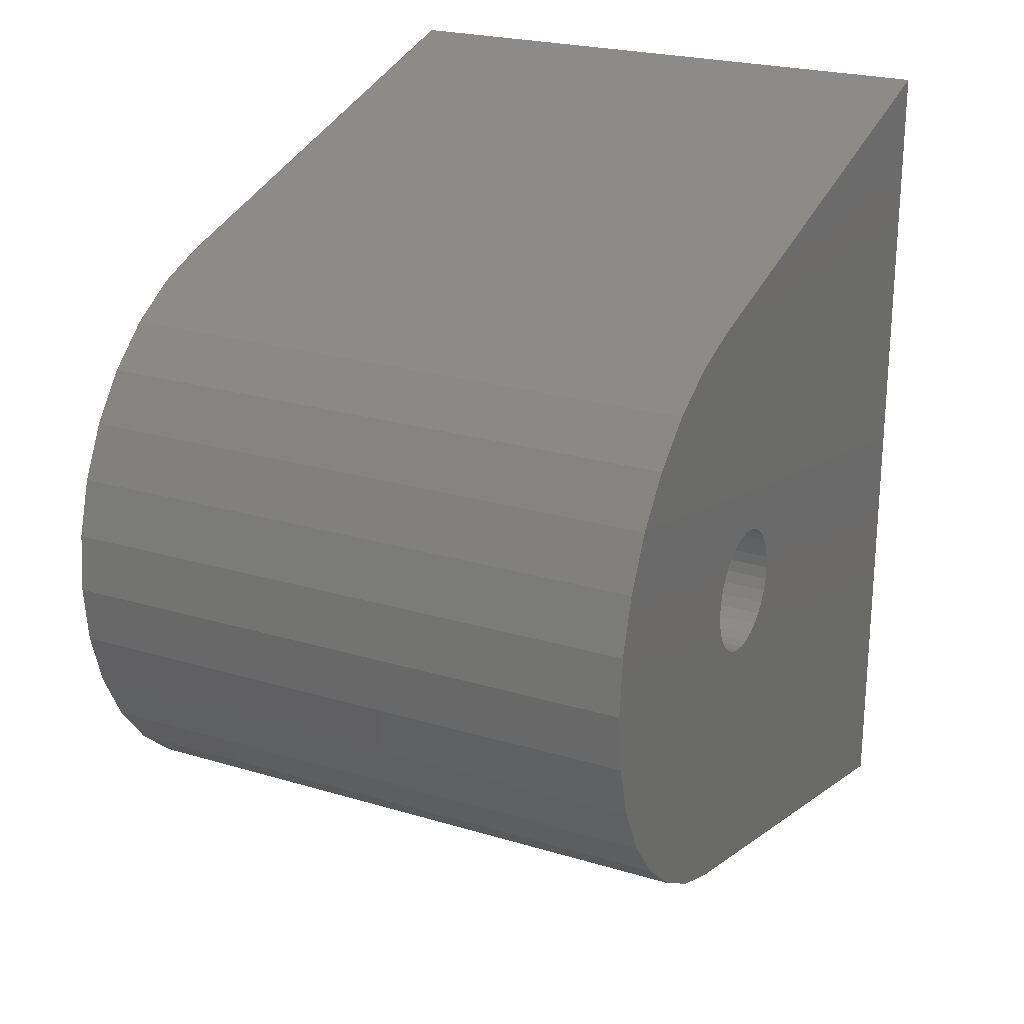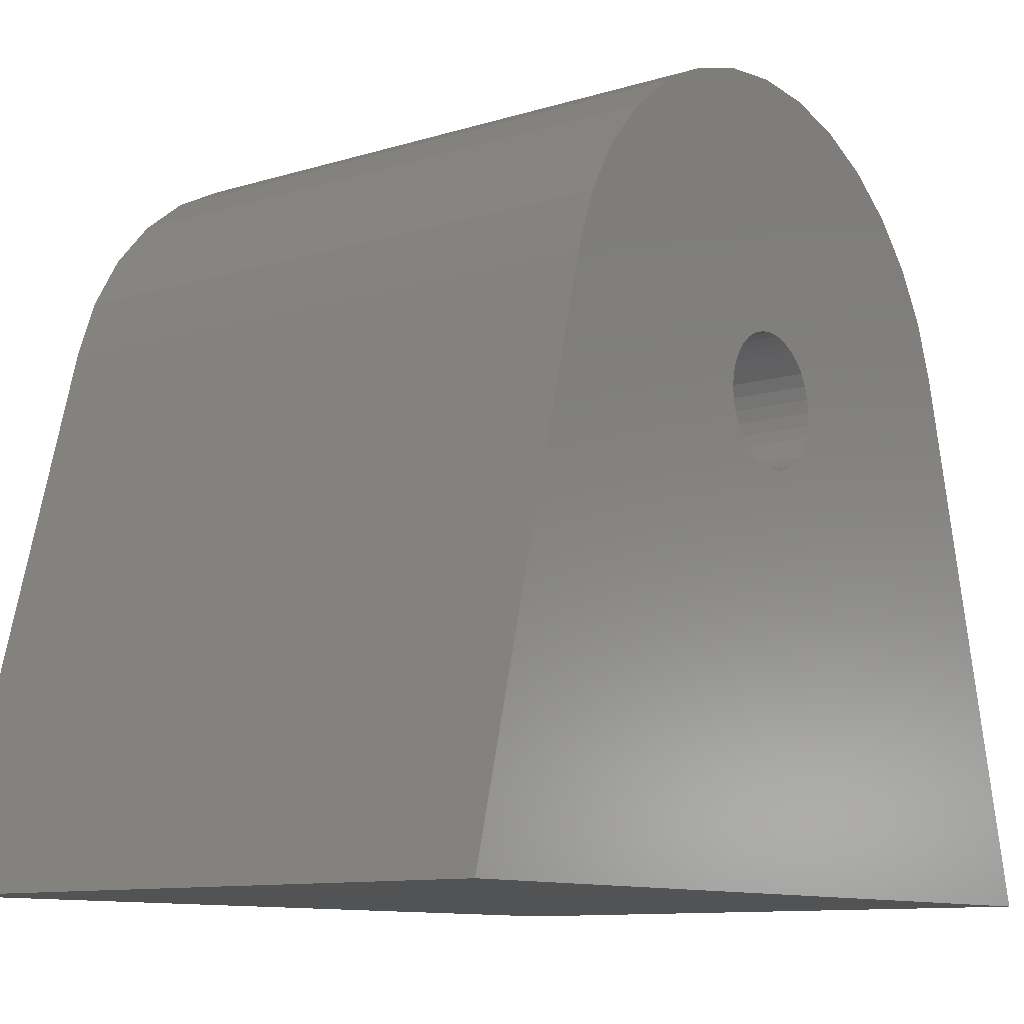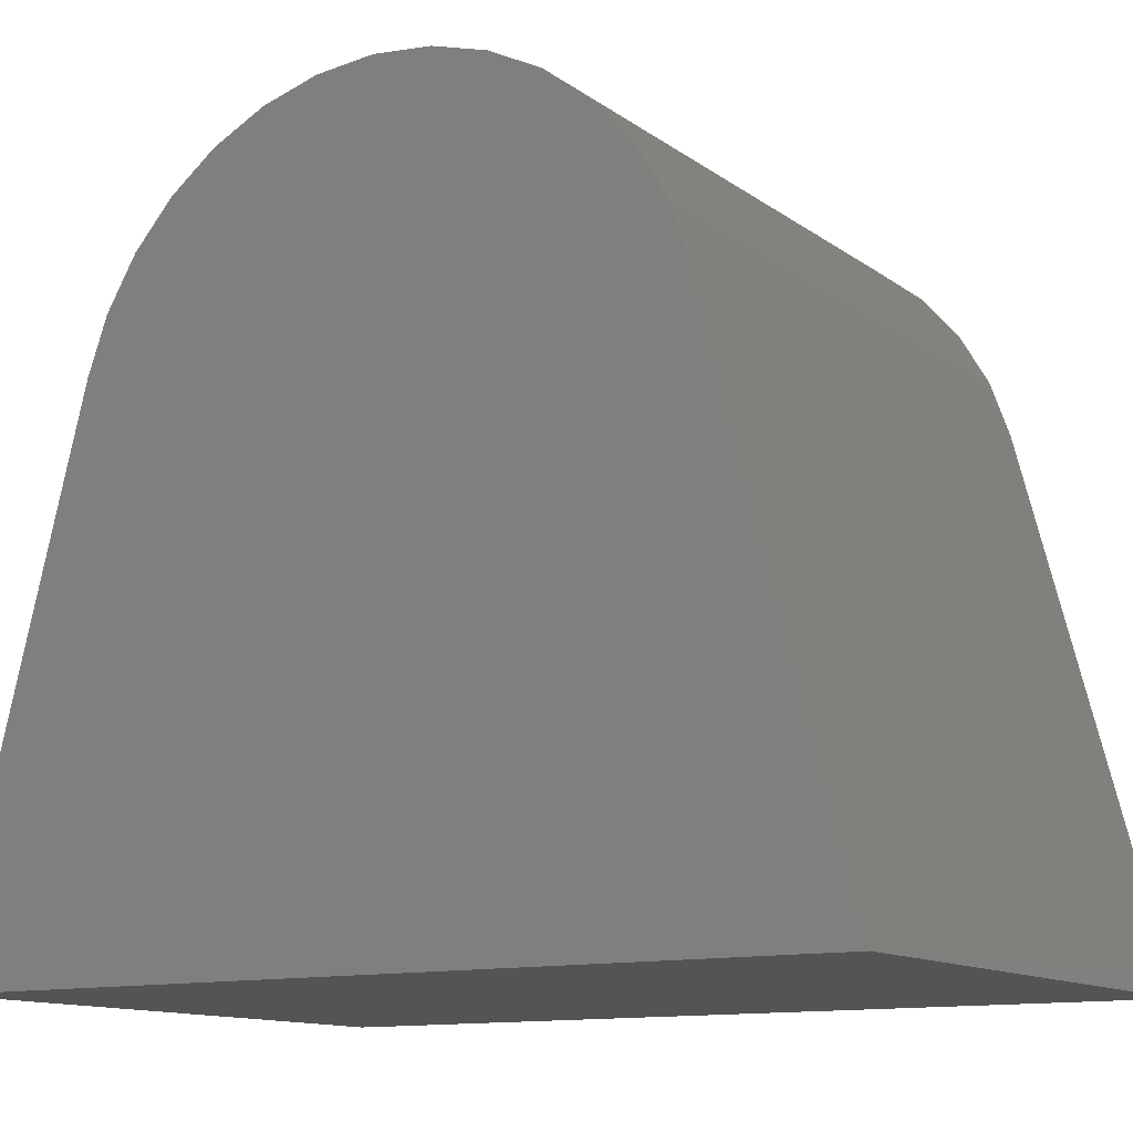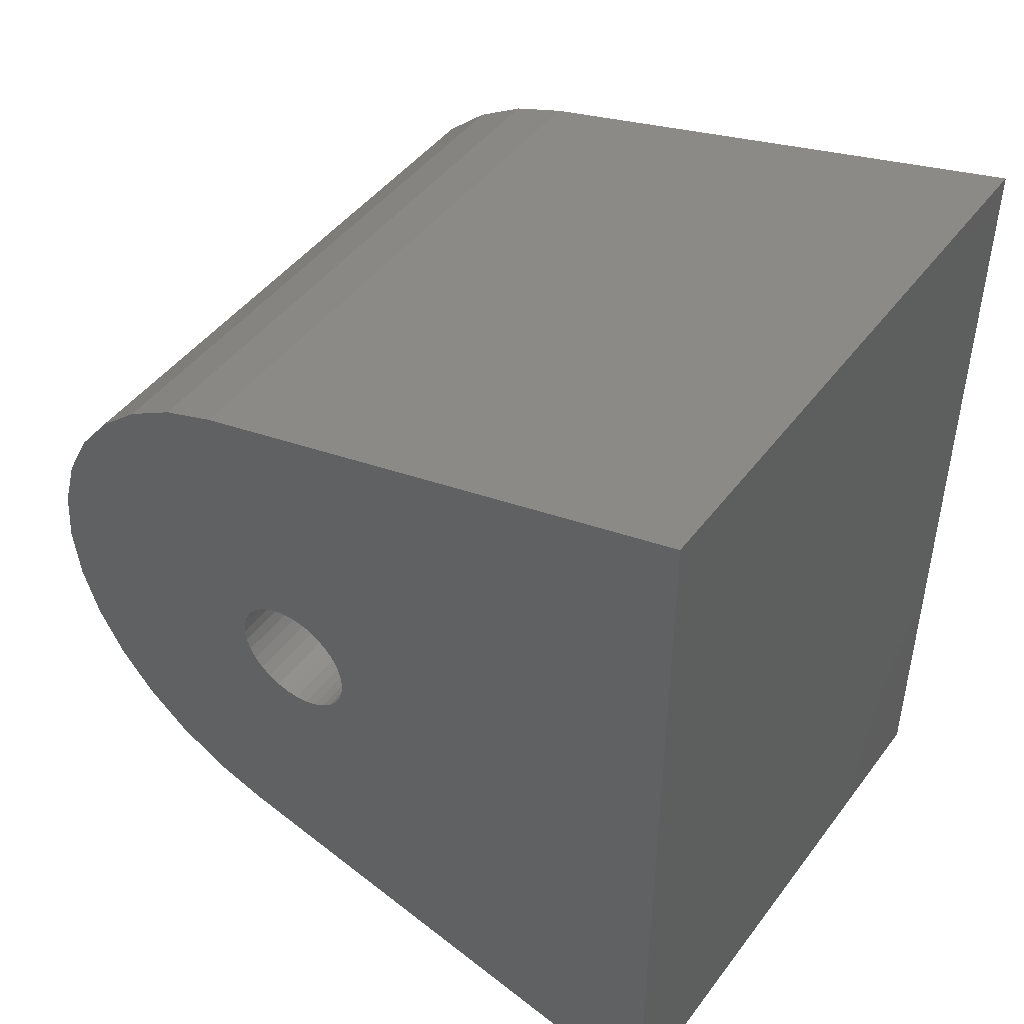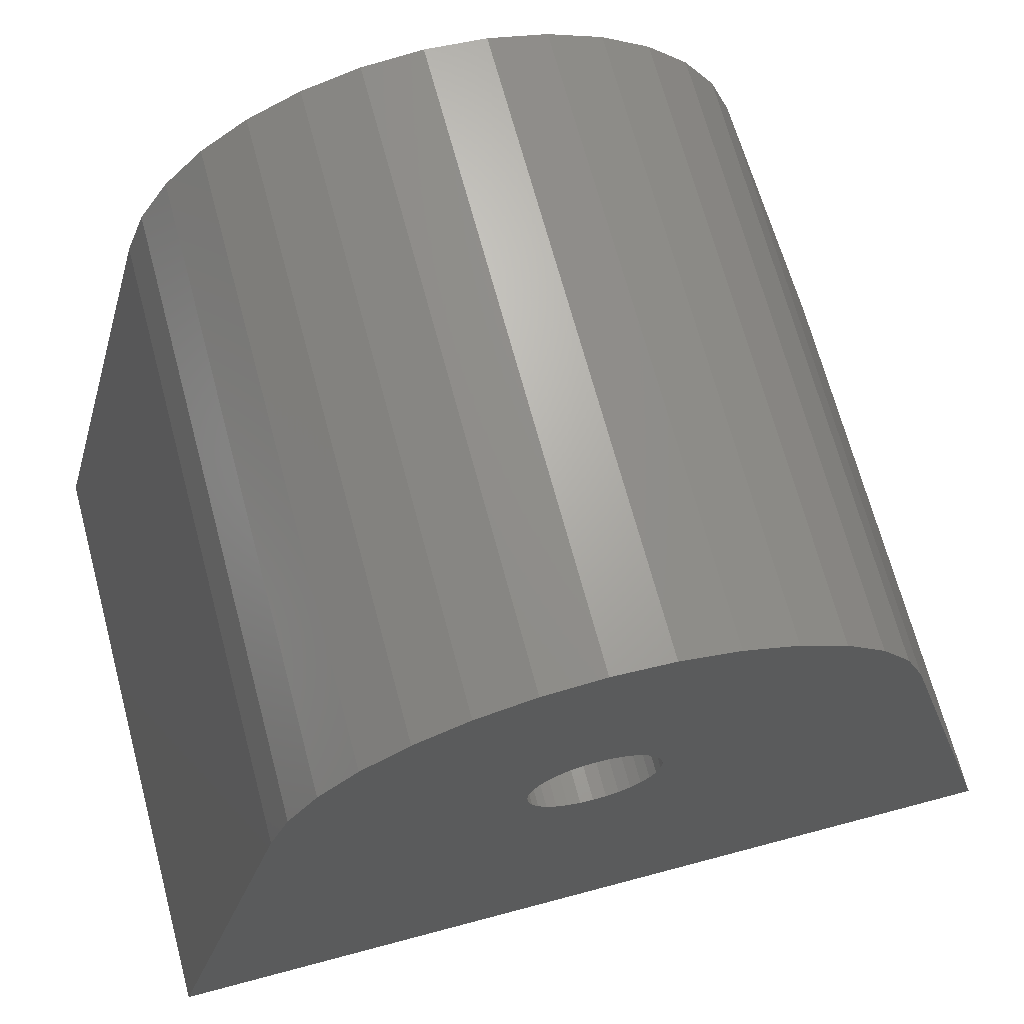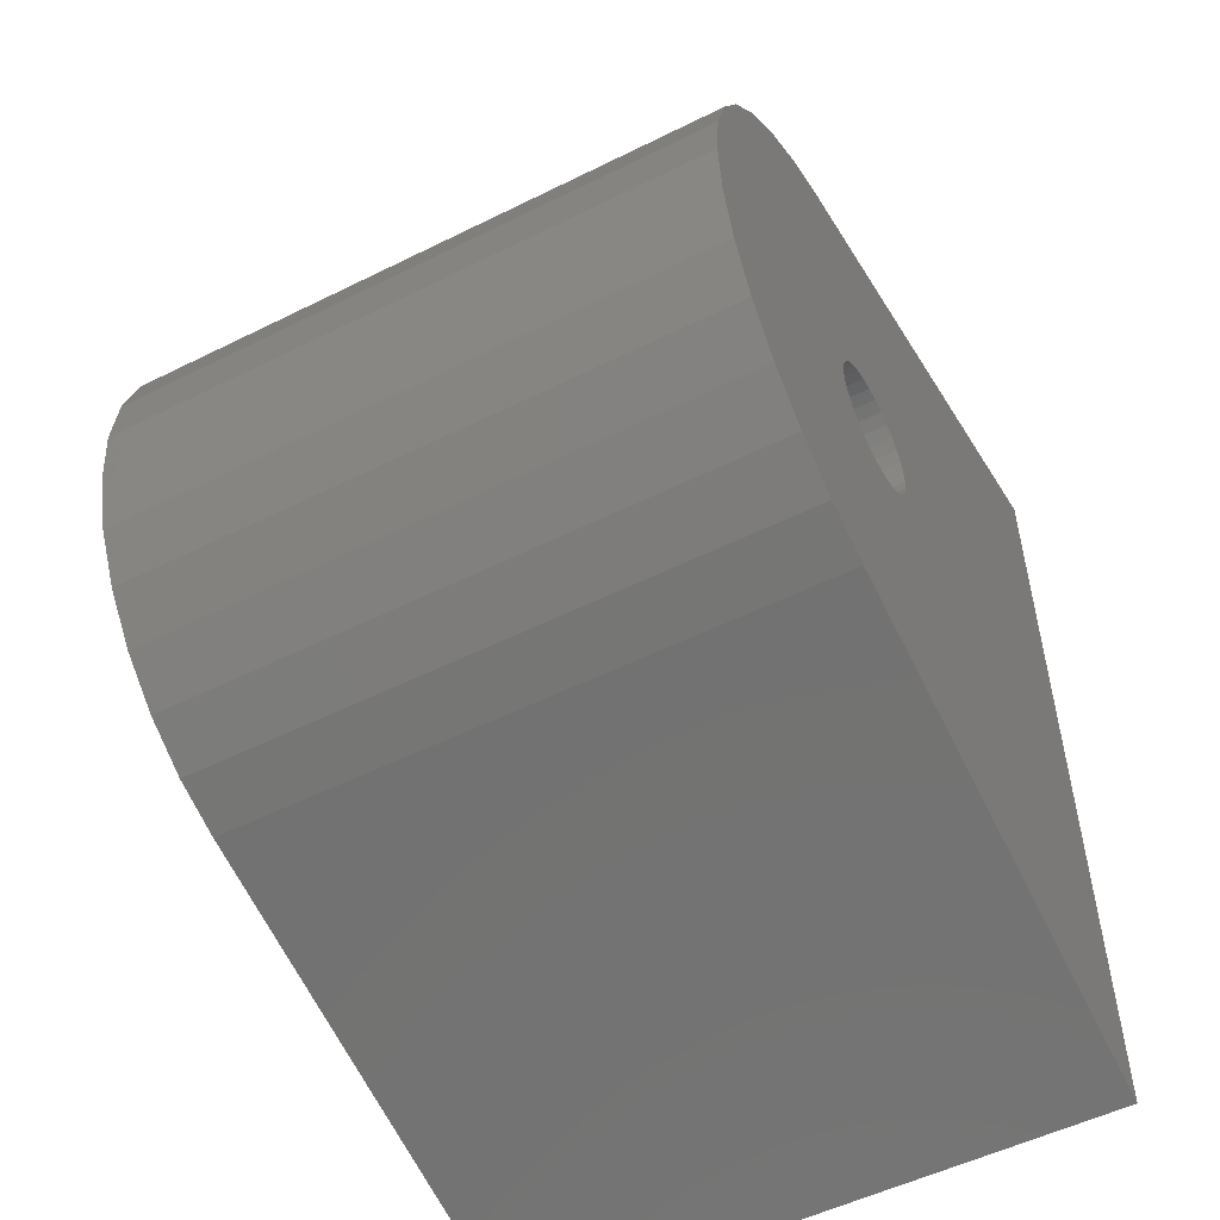
<metadata>
{"format":"stl","ext":"stl","renderer":"f3d","projection":"perspective","resolution":1024,"background":"white","views":[{"elev":23.4,"azim":-153.1,"up":"+Z"},{"elev":-10.5,"azim":-142.3,"up":"+Y"},{"elev":-12.3,"azim":122.0,"up":"+Y"},{"elev":46.1,"azim":-55.3,"up":"+Z"},{"elev":68.5,"azim":-105.0,"up":"+Y"},{"elev":-52.9,"azim":-151.9,"up":"+Z"}]}
</metadata>
<code>
# stl→obj: 138 verts, 268 faces
v 0.5547 0.6414 -0.2965
v 0.5547 0.7423 -0.2605
v 0.5547 0.8346 -0.2062
v 0.5547 -0.3203 0.258
v 0.5547 1.07 0.2539
v 0.5547 1.059 0.3605
v 0.5547 1.029 0.4634
v 0.5547 0.9808 0.5587
v 0.5547 0.915 0.6433
v 0.5547 0.8346 0.714
v 0.5547 0.7423 0.7683
v 0.5547 0.6414 0.8043
v 0.5547 -0.3203 1.055
v 0.5547 -0.3203 -0.002549
v 0.5547 -0.3203 -0.5474
v 0.5547 0.9808 -0.05092
v 0.5547 1.029 0.04446
v 0.5547 1.059 0.1473
v 0.5547 0.915 -0.1355
v -0.5547 -0.3203 -0.002549
v -0.5547 -0.3203 -0.5474
v -0.5547 1.059 0.3605
v -0.5547 0.5243 0.3661
v -0.5547 1.029 0.4634
v -0.5547 0.5466 0.3594
v -0.5547 0.567 0.3485
v -0.5547 0.5243 0.1339
v -0.5547 0.5466 0.1406
v -0.5547 1.029 0.04446
v -0.5547 0.8346 -0.2062
v -0.5547 0.7423 -0.2605
v -0.5547 0.6414 -0.2965
v -0.5547 0.5012 0.1316
v -0.5547 0.9808 -0.05092
v -0.5547 0.915 -0.1355
v -0.5547 -0.3203 1.055
v -0.5547 0.6414 0.8043
v -0.5547 0.5012 0.3684
v -0.5547 0.4781 0.3661
v -0.5547 0.4559 0.3594
v -0.5547 0.4354 0.3485
v -0.5547 -0.3203 0.258
v -0.5547 0.4175 0.3337
v -0.5547 0.4028 0.3158
v -0.5547 0.3918 0.2953
v -0.5547 0.3851 0.2731
v -0.5547 0.3828 0.25
v -0.5547 0.3851 0.2269
v -0.5547 0.3918 0.2047
v -0.5547 0.4028 0.1842
v -0.5547 0.4175 0.1663
v -0.5547 0.4354 0.1515
v -0.5547 0.4559 0.1406
v -0.5547 0.4781 0.1339
v -0.5547 0.7423 0.7683
v -0.5547 0.8346 0.714
v -0.5547 0.915 0.6433
v -0.5547 0.9808 0.5587
v -0.5547 1.07 0.2539
v -0.5547 1.059 0.1473
v -0.5547 0.6197 0.25
v -0.5547 0.6174 0.2731
v -0.5547 0.6106 0.2953
v -0.5547 0.5997 0.3158
v -0.5547 0.585 0.3337
v -0.5547 0.567 0.1515
v -0.5547 0.585 0.1663
v -0.5547 0.5997 0.1842
v -0.5547 0.6106 0.2047
v -0.5547 0.6174 0.2269
v 0.1875 0.5012 0.3684
v 0.1875 0.5243 0.3661
v 0.1875 0.4781 0.3661
v 0.1875 0.4559 0.3594
v 0.1875 0.5466 0.3594
v 0.1875 0.4354 0.3485
v 0.1875 0.567 0.3485
v 0.1875 0.5466 0.1406
v 0.1875 0.4559 0.1406
v 0.1875 0.567 0.1515
v 0.1875 0.4781 0.1339
v 0.1875 0.5243 0.1339
v 0.1875 0.5012 0.1316
v 0.1875 0.4354 0.1515
v 0.1875 0.4175 0.1663
v 0.1875 0.585 0.1663
v 0.1875 0.4028 0.1842
v 0.1875 0.5997 0.1842
v 0.1875 0.3918 0.2047
v 0.1875 0.6106 0.2047
v 0.1875 0.3851 0.2269
v 0.1875 0.6174 0.2269
v 0.1875 0.3828 0.25
v 0.1875 0.6197 0.25
v 0.1875 0.3851 0.2731
v 0.1875 0.6174 0.2731
v 0.1875 0.3918 0.2953
v 0.1875 0.6106 0.2953
v 0.1875 0.4028 0.3158
v 0.1875 0.5997 0.3158
v 0.1875 0.4175 0.3337
v 0.1875 0.585 0.3337
v 0.07031 0.1641 0.258
v 0.07031 0.1641 0.4283
v 0.07031 0.5213 0.3351
v 0.07031 0.5363 0.3299
v 0.07031 0.5501 0.3219
v 0.07031 0.5621 0.3115
v 0.07031 0.5719 0.2991
v 0.07031 0.5792 0.2849
v 0.07031 0.5836 0.2697
v 0.07031 0.5851 0.2539
v 0.07031 0.5836 0.2381
v 0.07031 0.5792 0.2229
v 0.07031 0.5719 0.2088
v 0.07031 0.5621 0.1963
v 0.07031 0.5501 0.1859
v 0.07031 0.5363 0.1779
v 0.07031 0.5213 0.1727
v 0.07031 0.1641 0.07954
v -0.07031 0.1641 0.4283
v -0.07031 0.1641 0.258
v -0.07031 0.1641 0.07954
v -0.07031 0.5213 0.1727
v -0.07031 0.5363 0.1779
v -0.07031 0.5501 0.1859
v -0.07031 0.5621 0.1963
v -0.07031 0.5719 0.2088
v -0.07031 0.5792 0.2229
v -0.07031 0.5836 0.2381
v -0.07031 0.5851 0.2539
v -0.07031 0.5836 0.2697
v -0.07031 0.5792 0.2849
v -0.07031 0.5719 0.2991
v -0.07031 0.5621 0.3115
v -0.07031 0.5501 0.3219
v -0.07031 0.5363 0.3299
v -0.07031 0.5213 0.3351
f 1 2 3
f 4 5 6
f 4 6 7
f 4 7 8
f 4 8 9
f 4 9 10
f 4 10 11
f 4 11 12
f 4 12 13
f 14 15 16
f 14 16 17
f 14 17 18
f 14 18 5
f 14 5 4
f 15 1 3
f 15 3 19
f 15 19 16
f 14 20 15
f 15 20 21
f 22 23 24
f 22 25 23
f 26 25 22
f 27 28 29
f 30 31 32
f 33 27 29
f 33 29 34
f 33 34 35
f 33 35 30
f 33 30 32
f 33 32 21
f 33 21 20
f 36 37 38
f 36 38 39
f 36 39 40
f 36 40 41
f 36 41 42
f 42 41 43
f 42 43 44
f 42 44 45
f 42 45 46
f 42 46 47
f 20 42 47
f 20 47 48
f 20 48 49
f 20 49 50
f 20 50 51
f 20 51 52
f 20 52 53
f 20 53 54
f 20 54 33
f 38 37 55
f 38 55 56
f 38 56 57
f 38 57 58
f 38 58 24
f 38 24 23
f 59 60 61
f 59 61 62
f 59 62 63
f 59 63 64
f 59 64 65
f 59 65 26
f 59 26 22
f 60 29 28
f 60 28 66
f 60 66 67
f 60 67 68
f 60 68 69
f 60 69 70
f 60 70 61
f 4 42 14
f 14 42 20
f 13 36 4
f 4 36 42
f 71 72 73
f 74 73 72
f 75 74 72
f 76 74 75
f 77 76 75
f 78 79 80
f 81 79 78
f 82 81 78
f 83 81 82
f 79 84 80
f 80 84 85
f 80 85 86
f 86 85 87
f 86 87 88
f 88 87 89
f 88 89 90
f 90 89 91
f 90 91 92
f 92 91 93
f 92 93 94
f 94 93 95
f 94 95 96
f 96 95 97
f 96 97 98
f 98 97 99
f 98 99 100
f 100 99 101
f 100 101 102
f 102 101 76
f 102 76 77
f 21 32 15
f 15 32 1
f 37 12 55
f 55 12 11
f 55 11 56
f 56 11 10
f 56 10 57
f 57 10 9
f 57 9 58
f 58 9 8
f 58 8 24
f 24 8 7
f 24 7 22
f 22 7 6
f 22 6 59
f 59 6 5
f 59 5 60
f 60 5 18
f 60 18 29
f 29 18 17
f 29 17 34
f 34 17 16
f 34 16 35
f 35 16 19
f 35 19 30
f 30 19 3
f 30 3 31
f 31 3 2
f 31 2 32
f 32 2 1
f 37 36 12
f 12 36 13
f 38 73 39
f 39 73 74
f 39 74 40
f 40 74 76
f 40 76 41
f 41 76 101
f 41 101 43
f 43 101 99
f 43 99 44
f 44 99 97
f 44 97 45
f 45 97 95
f 45 95 46
f 46 95 93
f 46 93 47
f 73 38 71
f 71 38 23
f 71 23 72
f 72 23 25
f 72 25 75
f 75 25 26
f 75 26 77
f 77 26 65
f 77 65 102
f 102 65 64
f 102 64 100
f 100 64 63
f 100 63 98
f 98 63 62
f 98 62 96
f 96 62 61
f 96 61 94
f 33 82 27
f 27 82 78
f 27 78 28
f 28 78 80
f 28 80 66
f 66 80 86
f 66 86 67
f 67 86 88
f 67 88 68
f 68 88 90
f 68 90 69
f 69 90 92
f 69 92 70
f 70 92 94
f 70 94 61
f 82 33 83
f 83 33 54
f 83 54 81
f 81 54 53
f 81 53 79
f 79 53 52
f 79 52 84
f 84 52 51
f 84 51 85
f 85 51 50
f 85 50 87
f 87 50 49
f 87 49 89
f 89 49 48
f 89 48 91
f 91 48 47
f 91 47 93
f 103 104 105
f 103 105 106
f 103 106 107
f 103 107 108
f 103 108 109
f 103 109 110
f 103 110 111
f 103 111 112
f 103 112 113
f 103 113 114
f 103 114 115
f 103 115 116
f 103 116 117
f 103 117 118
f 103 118 119
f 103 119 120
f 104 103 121
f 121 103 122
f 122 123 124
f 122 124 125
f 122 125 126
f 122 126 127
f 122 127 128
f 122 128 129
f 122 129 130
f 122 130 131
f 122 131 132
f 122 132 133
f 122 133 134
f 122 134 135
f 122 135 136
f 122 136 137
f 122 137 138
f 122 138 121
f 103 120 122
f 122 120 123
f 123 120 124
f 124 120 119
f 131 111 132
f 132 111 110
f 132 110 133
f 133 110 109
f 133 109 134
f 134 109 108
f 134 108 135
f 135 108 107
f 135 107 136
f 136 107 106
f 136 106 137
f 137 106 105
f 137 105 138
f 111 131 112
f 112 131 130
f 112 130 113
f 113 130 129
f 113 129 114
f 114 129 128
f 114 128 115
f 115 128 127
f 115 127 116
f 116 127 126
f 116 126 117
f 117 126 125
f 117 125 118
f 118 125 124
f 118 124 119
f 138 105 121
f 121 105 104

</code>
